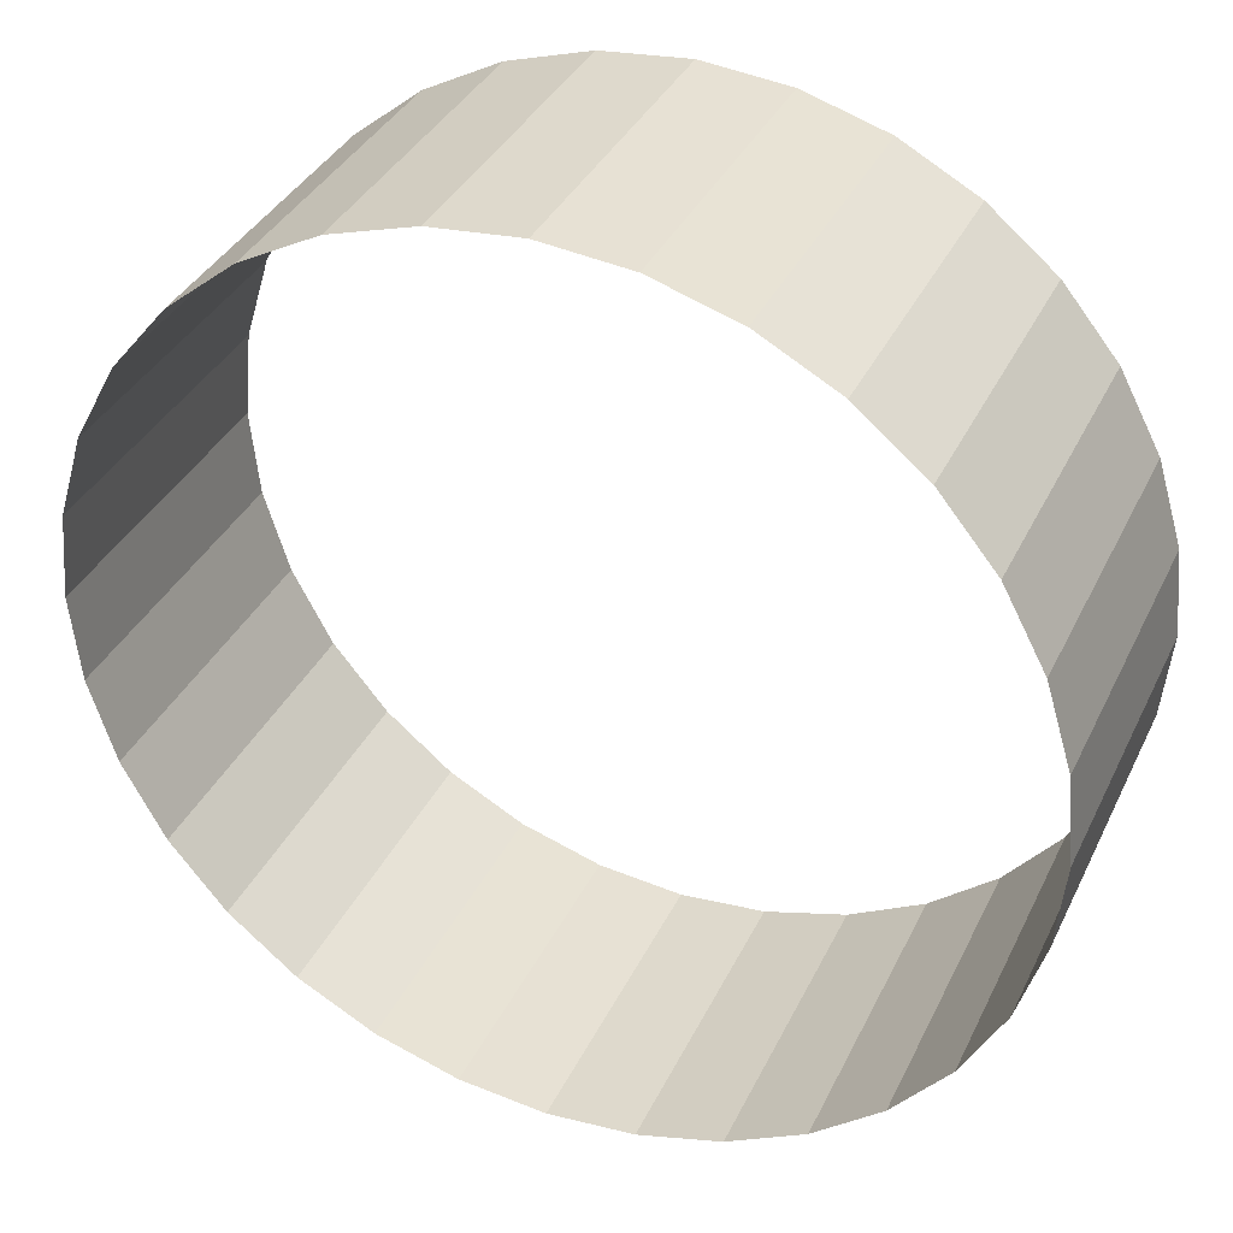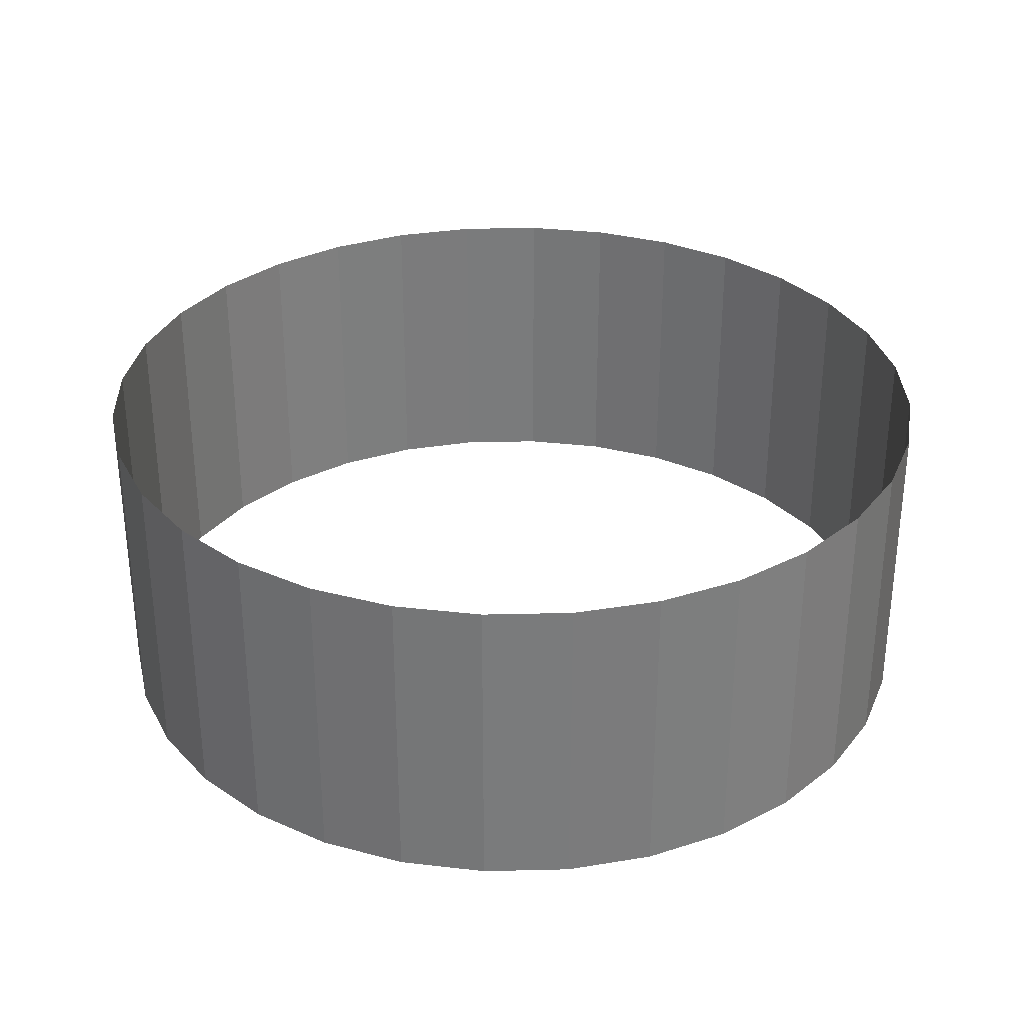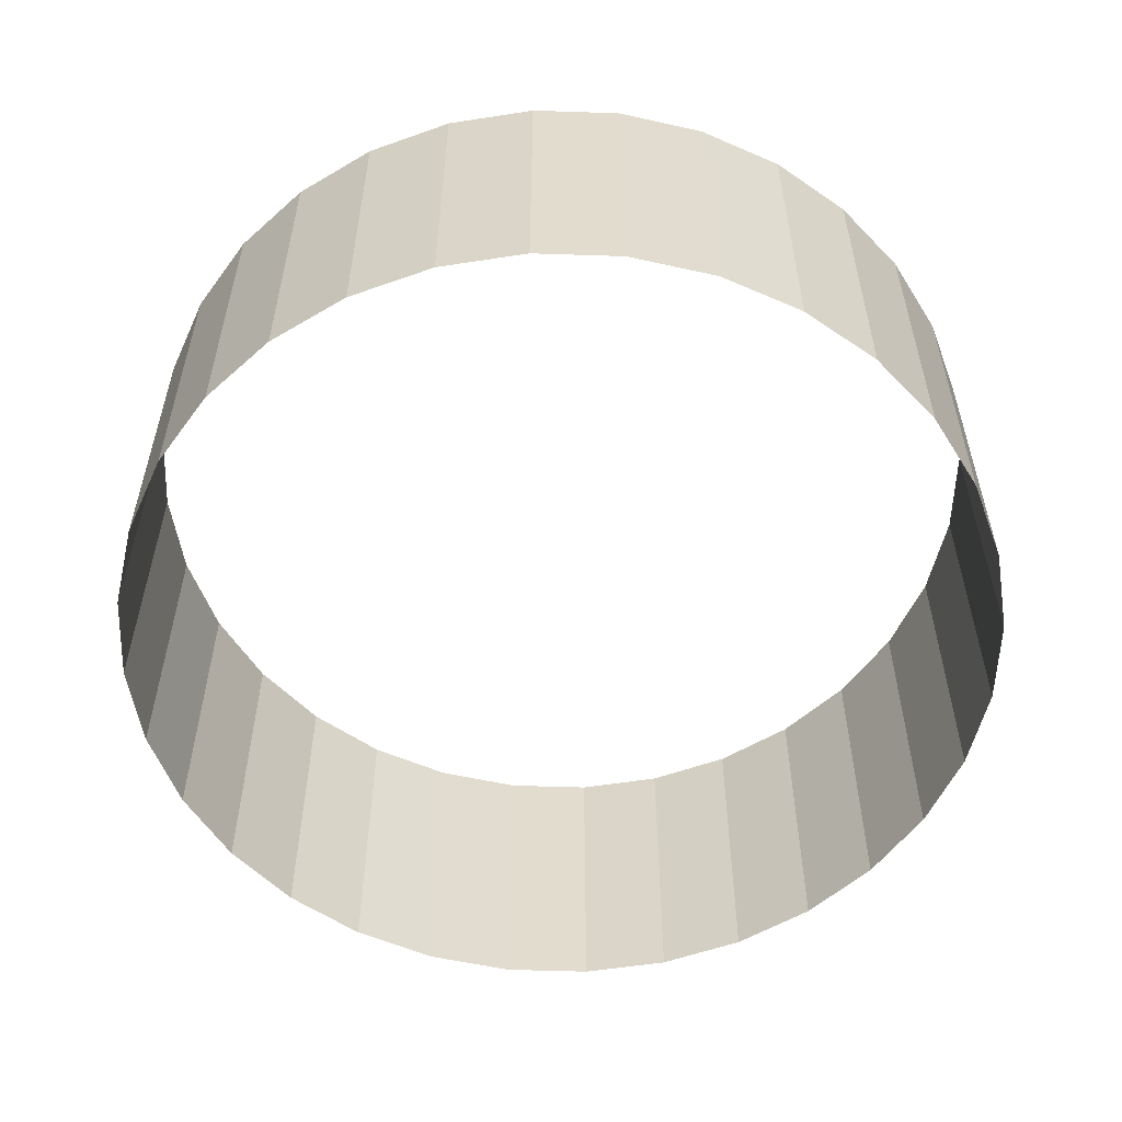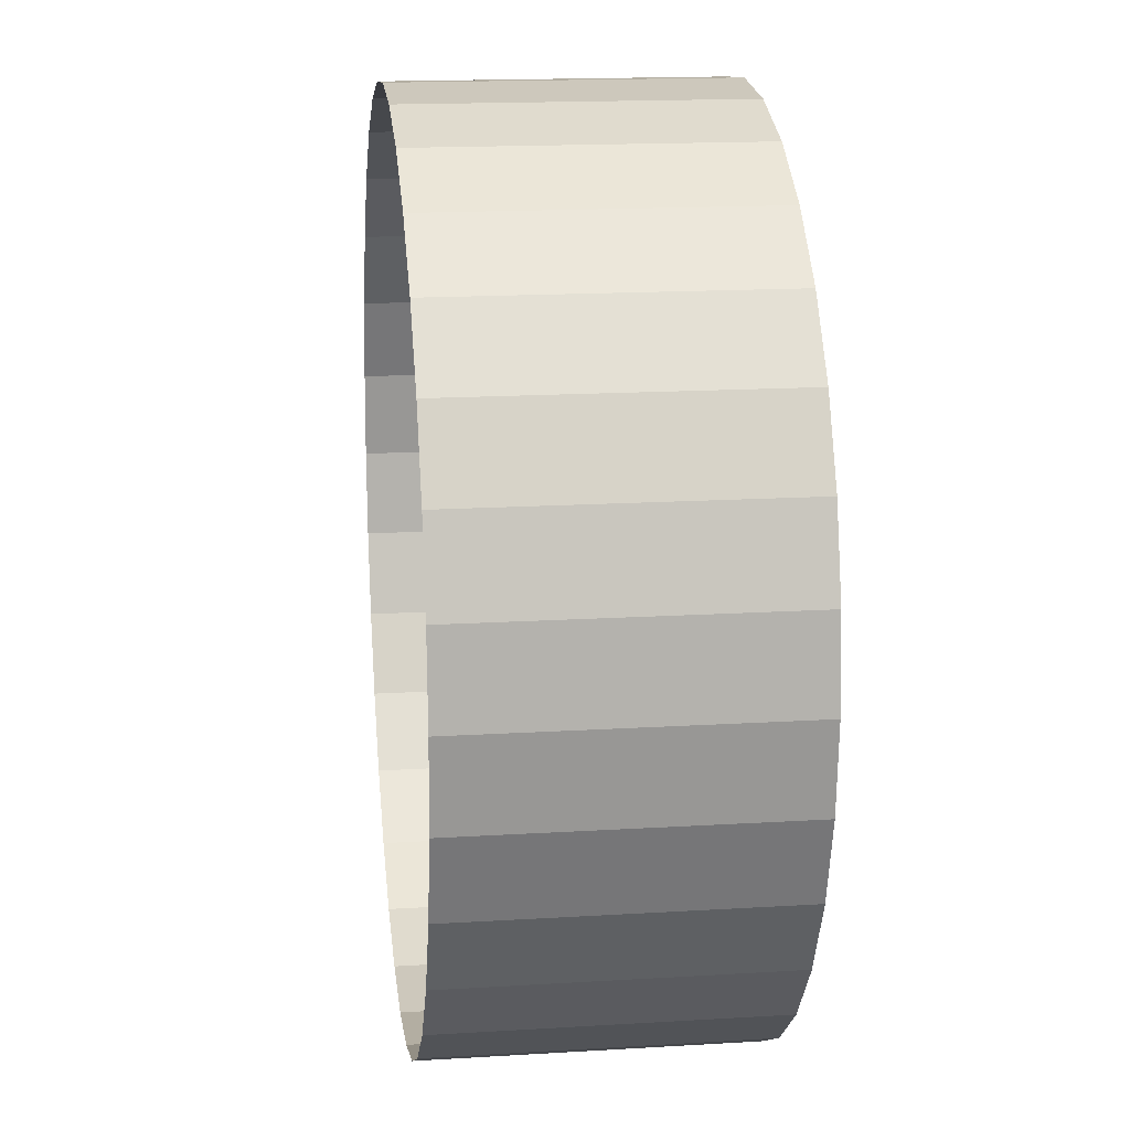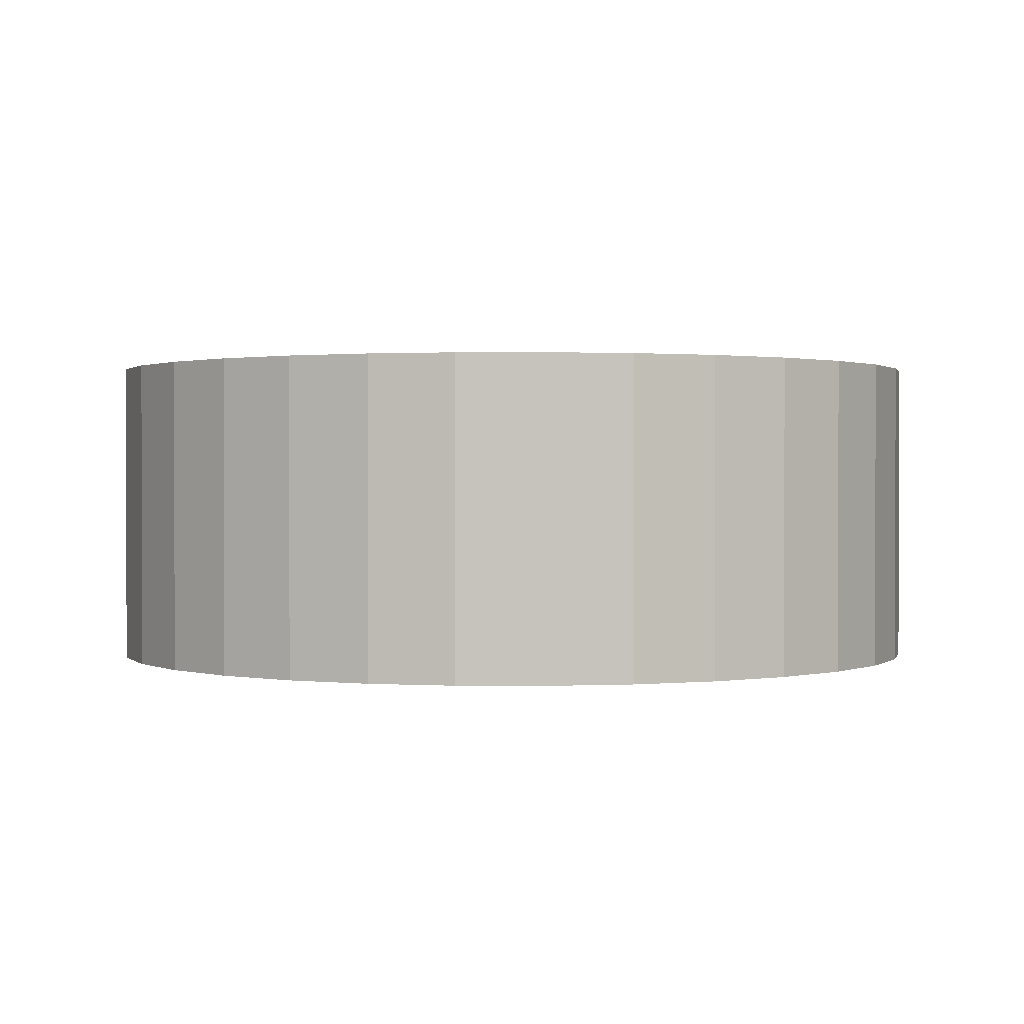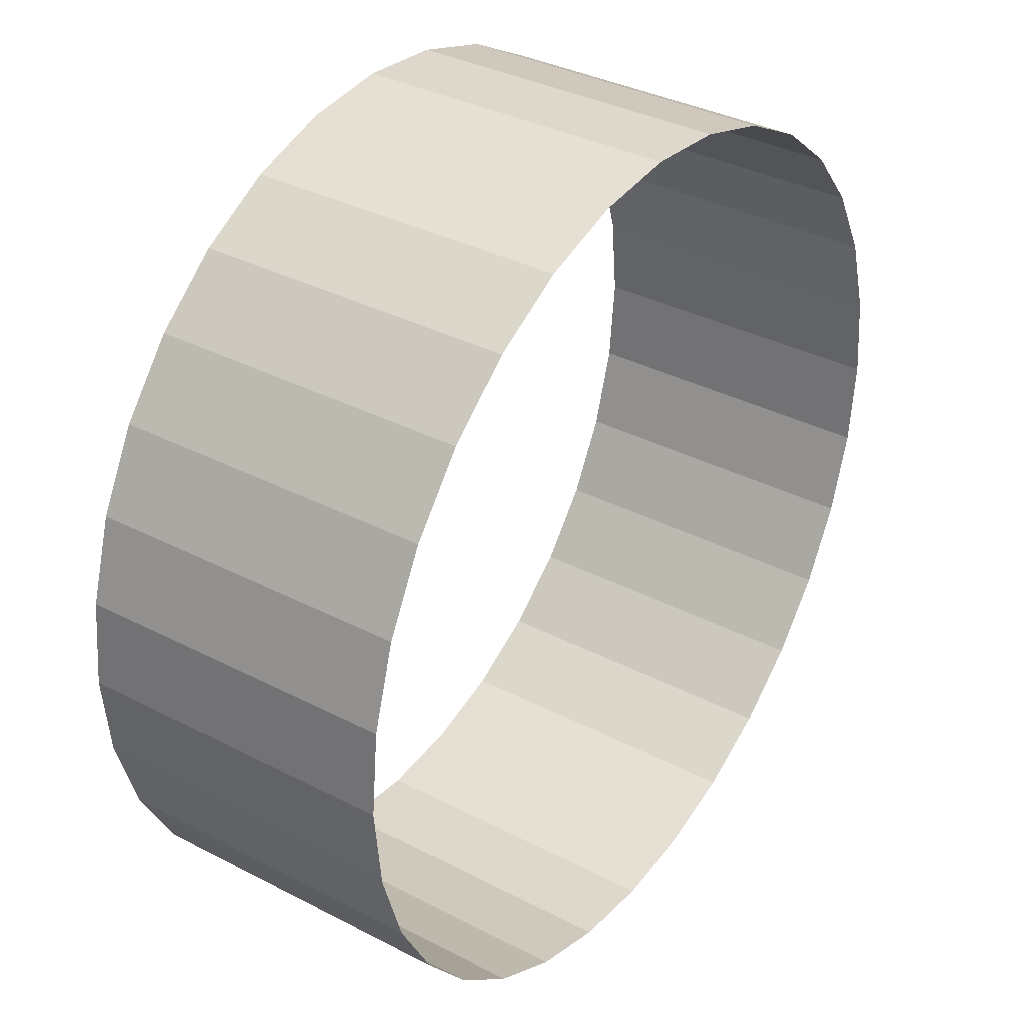
<metadata>
{"format":"obj","ext":"obj","renderer":"f3d","projection":"perspective","resolution":1024,"background":"white","views":[{"elev":36.2,"azim":-156.8,"up":"+Z"},{"elev":31.8,"azim":116.2,"up":"+Y"},{"elev":-55.9,"azim":-97.6,"up":"+Y"},{"elev":16.5,"azim":82.9,"up":"+Z"},{"elev":0.9,"azim":142.1,"up":"+Y"},{"elev":35.3,"azim":124.6,"up":"+Z"}]}
</metadata>
<code>
o Circle
v 0 9.942 -13.63
v -2.66 9.942 -13.37
v -5.218 9.942 -12.6
v -7.575 9.942 -11.34
v -9.641 9.942 -9.641
v -11.34 9.942 -7.575
v -12.6 9.942 -5.218
v -13.37 9.942 -2.66
v -13.63 9.942 0
v -13.37 9.942 2.66
v -12.6 9.942 5.218
v -11.34 9.942 7.575
v -9.641 9.942 9.641
v -7.575 9.942 11.34
v -5.218 9.942 12.6
v -2.66 9.942 13.37
v 0 9.942 13.63
v 2.66 9.942 13.37
v 5.218 9.942 12.6
v 7.575 9.942 11.34
v 9.641 9.942 9.641
v 11.34 9.942 7.575
v 12.6 9.942 5.218
v 13.37 9.942 2.66
v 13.63 9.942 0
v 13.37 9.942 -2.66
v 12.6 9.942 -5.218
v 11.34 9.942 -7.575
v 9.641 9.942 -9.641
v 7.575 9.942 -11.34
v 5.218 9.942 -12.6
v 2.66 9.942 -13.37
v 0 0.1143 -13.63
v -2.66 0.1143 -13.37
v -5.218 0.1143 -12.6
v -7.575 0.1143 -11.34
v -9.641 0.1143 -9.641
v -11.34 0.1143 -7.575
v -12.6 0.1143 -5.218
v -13.37 0.1143 -2.66
v -13.63 0.1143 0
v -13.37 0.1143 2.66
v -12.6 0.1143 5.218
v -11.34 0.1143 7.575
v -9.641 0.1143 9.641
v -7.575 0.1143 11.34
v -5.218 0.1143 12.6
v -2.66 0.1143 13.37
v 0 0.1143 13.63
v 2.66 0.1143 13.37
v 5.218 0.1143 12.6
v 7.575 0.1143 11.34
v 9.641 0.1143 9.641
v 11.34 0.1143 7.575
v 12.6 0.1143 5.218
v 13.37 0.1143 2.66
v 13.63 0.1143 0
v 13.37 0.1143 -2.66
v 12.6 0.1143 -5.218
v 11.34 0.1143 -7.575
v 9.641 0.1143 -9.641
v 7.575 0.1143 -11.34
v 5.218 0.1143 -12.6
v 2.66 0.1143 -13.37
f 21 20 52 53
f 8 7 39 40
f 22 21 53 54
f 9 8 40 41
f 23 22 54 55
f 10 9 41 42
f 24 23 55 56
f 11 10 42 43
f 25 24 56 57
f 12 11 43 44
f 26 25 57 58
f 13 12 44 45
f 27 26 58 59
f 14 13 45 46
f 28 27 59 60
f 15 14 46 47
f 2 1 33 34
f 29 28 60 61
f 16 15 47 48
f 3 2 34 35
f 30 29 61 62
f 17 16 48 49
f 4 3 35 36
f 31 30 62 63
f 18 17 49 50
f 5 4 36 37
f 32 31 63 64
f 19 18 50 51
f 6 5 37 38
f 1 32 64 33
f 20 19 51 52
f 7 6 38 39

</code>
